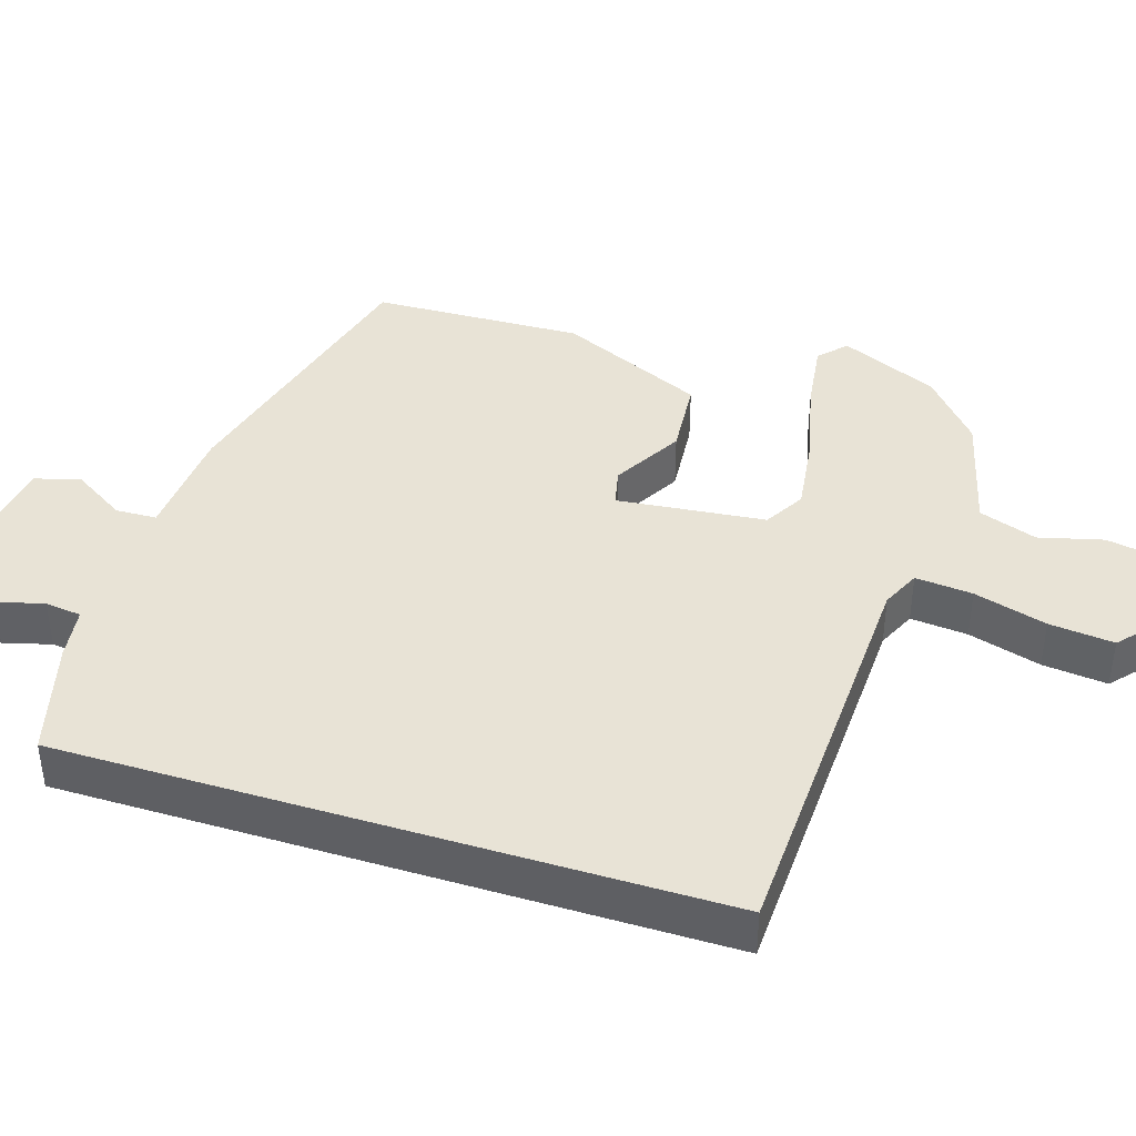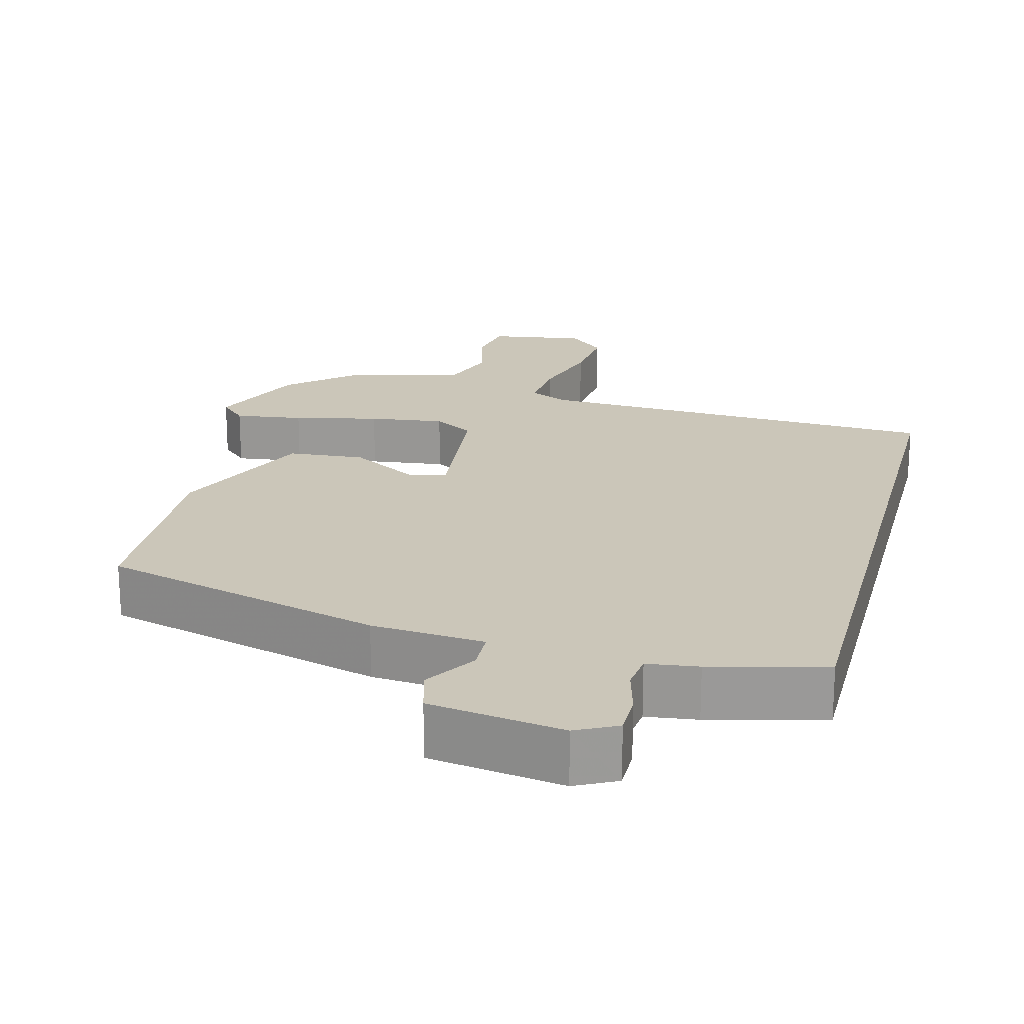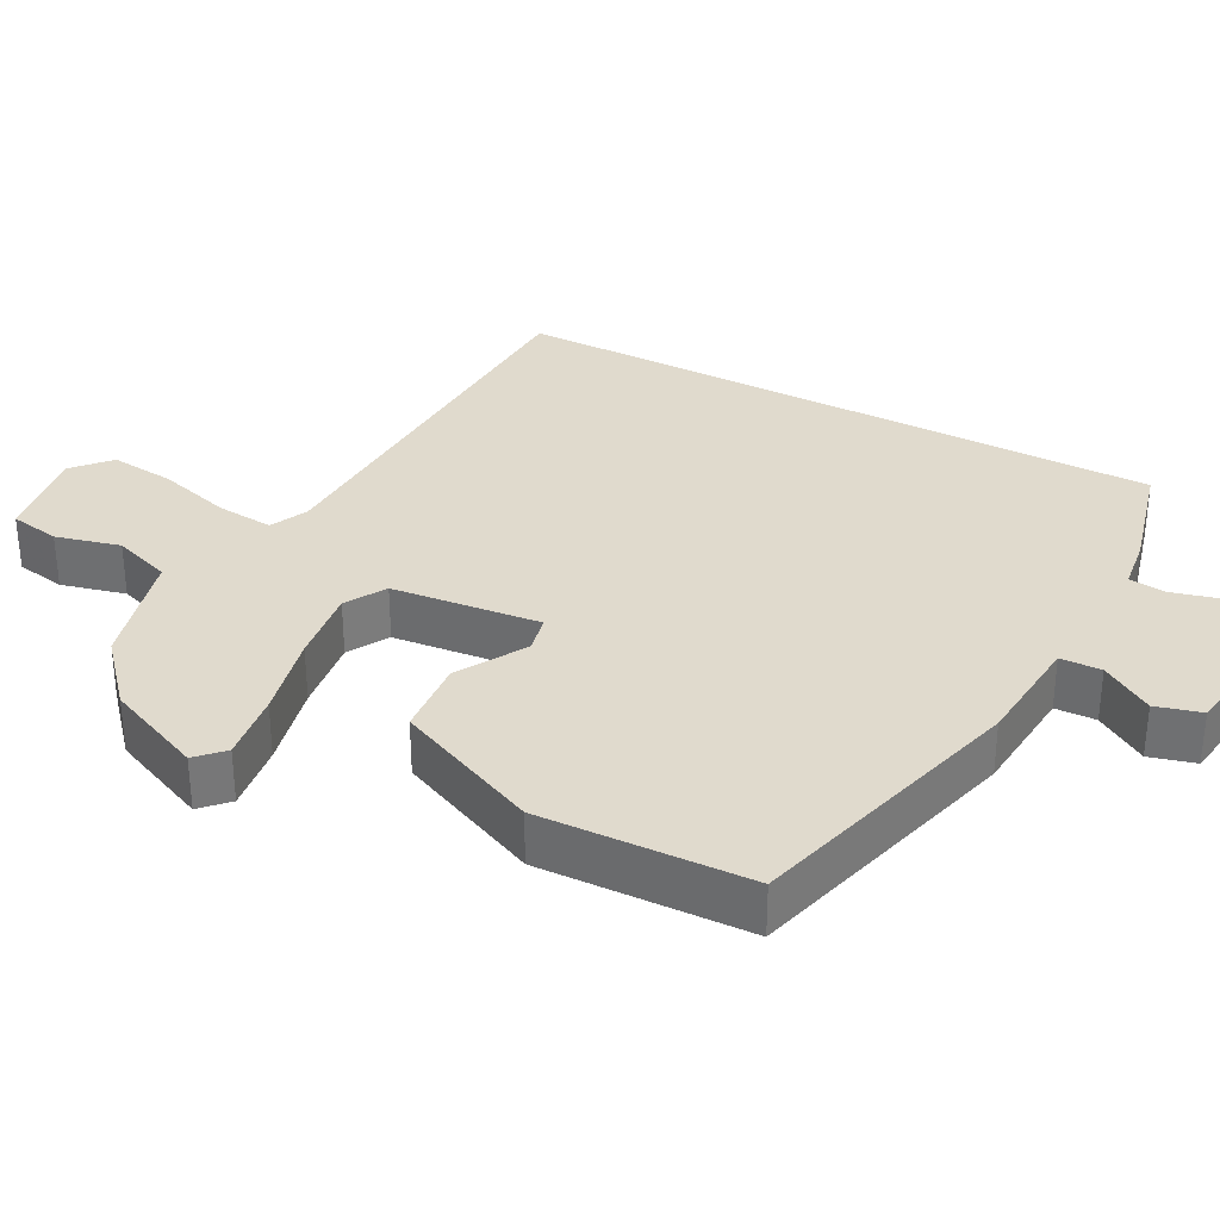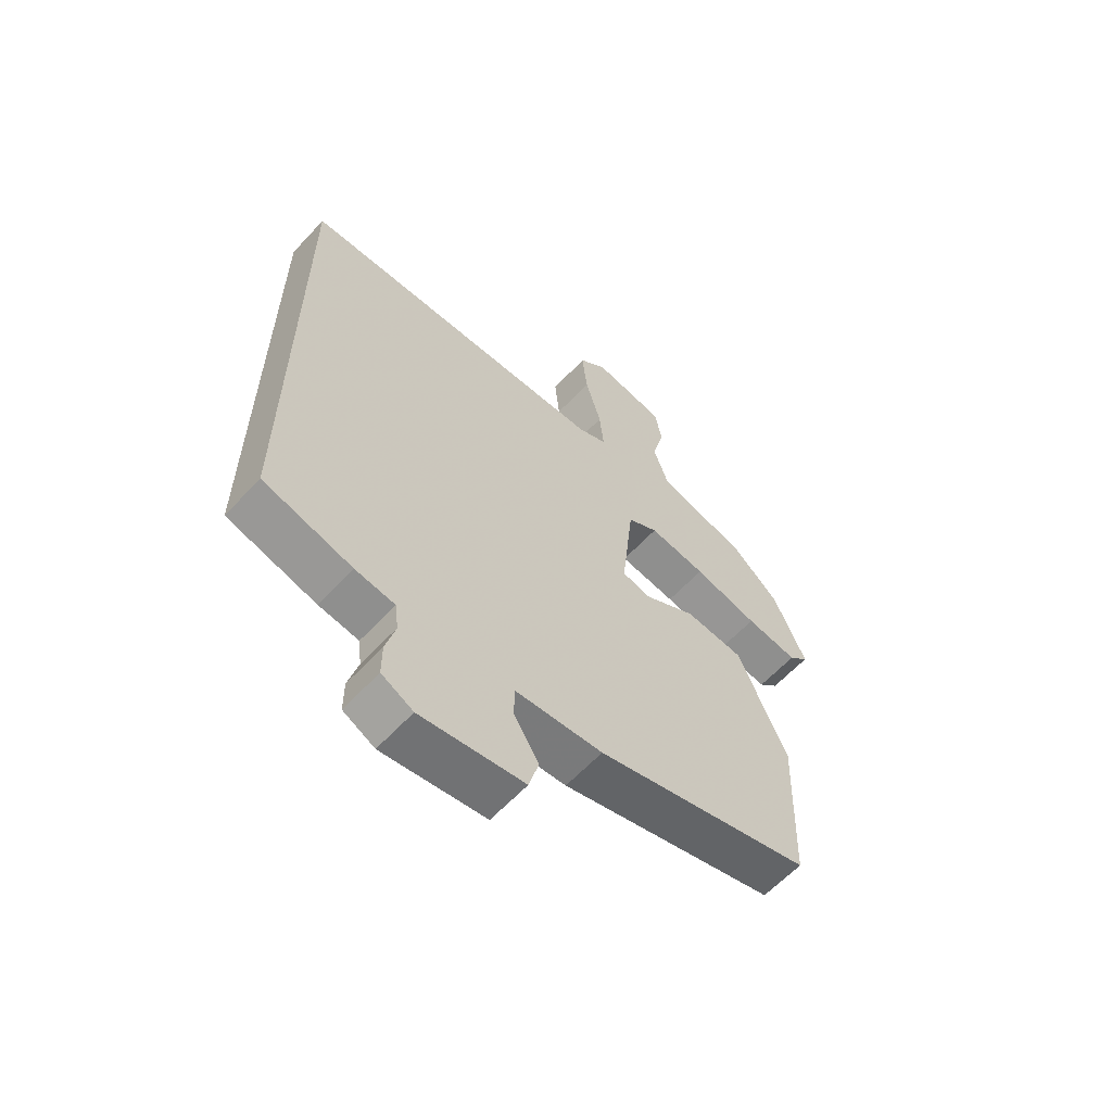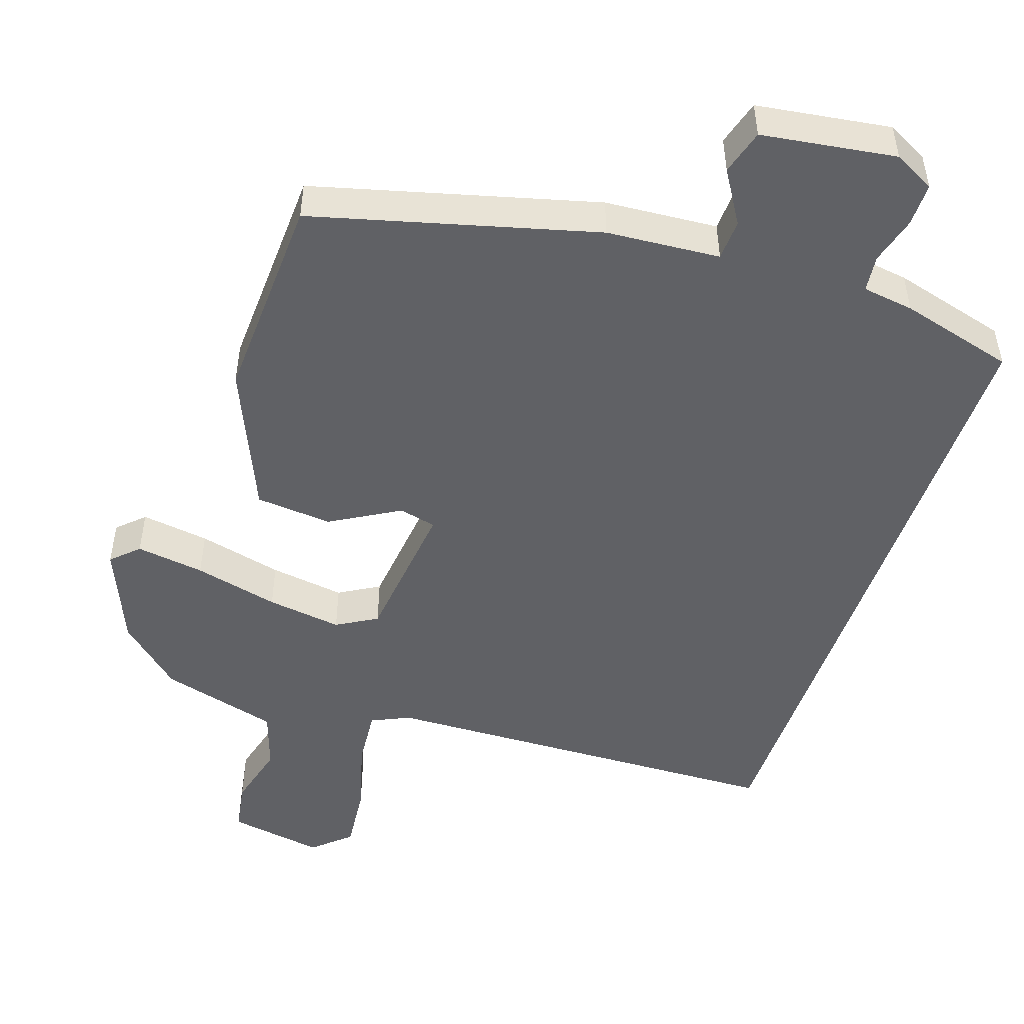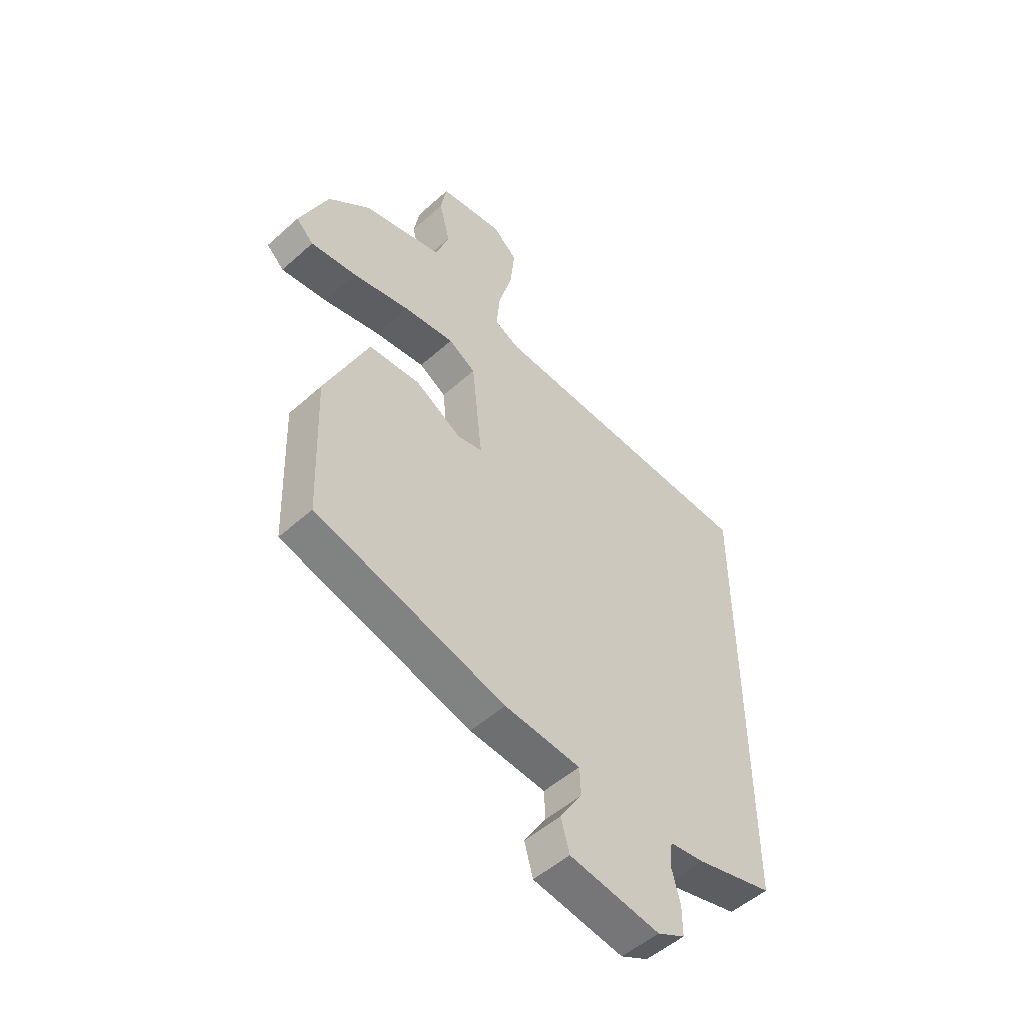
<metadata>
{"format":"obj","ext":"obj","renderer":"f3d","projection":"perspective","resolution":1024,"background":"white","views":[{"elev":41.6,"azim":-72.7,"up":"+Y"},{"elev":20.9,"azim":-165.6,"up":"+Y"},{"elev":33.1,"azim":117.8,"up":"+Y"},{"elev":-61.1,"azim":-42.6,"up":"+Z"},{"elev":-49.5,"azim":160.9,"up":"+Y"},{"elev":-51.4,"azim":134.2,"up":"+Z"}]}
</metadata>
<code>
v 0.453 0.07 -0.355
v 0.074 0.07 -0.459
v -0.078 0.07 -0.472
v -0.08 0.07 -0.527
v -0.036 0.07 -0.597
v -0.053 0.07 -0.658
v -0.233 0.07 -0.686
v -0.288 0.07 -0.658
v -0.288 0.07 -0.6
v -0.271 0.07 -0.536
v -0.277 0.07 -0.487
v -0.346 0.07 -0.478
v -0.5 0.07 -0.438
v -0.5 0.07 0.441
v 0.048 0.07 0.466
v 0.099 0.07 0.49
v 0.092 0.07 0.567
v 0.064 0.07 0.665
v 0.055 0.07 0.752
v 0.104 0.07 0.796
v 0.232 0.07 0.776
v 0.244 0.07 0.709
v 0.222 0.07 0.623
v 0.249 0.07 0.545
v 0.408 0.07 0.504
v 0.492 0.07 0.431
v 0.549 0.07 0.3
v 0.514 0.07 0.266
v 0.422 0.07 0.278
v 0.308 0.07 0.304
v 0.207 0.07 0.317
v 0.153 0.07 0.285
v 0.132 0.07 0.086
v 0.182 0.07 0.075
v 0.274 0.07 0.129
v 0.377 0.07 0.121
v 0.463 0.07 -0.073
v 0.453 0 -0.355
v 0.074 0 -0.459
v -0.078 0 -0.472
v -0.08 0 -0.527
v -0.036 0 -0.597
v -0.053 0 -0.658
v -0.233 0 -0.686
v -0.288 0 -0.658
v -0.288 0 -0.6
v -0.271 0 -0.536
v -0.277 0 -0.487
v -0.346 0 -0.478
v -0.5 0 -0.438
v -0.5 0 0.441
v 0.048 0 0.466
v 0.099 0 0.49
v 0.092 0 0.567
v 0.064 0 0.665
v 0.055 0 0.752
v 0.104 0 0.796
v 0.232 0 0.776
v 0.244 0 0.709
v 0.222 0 0.623
v 0.249 0 0.545
v 0.408 0 0.504
v 0.492 0 0.431
v 0.549 0 0.3
v 0.514 0 0.266
v 0.422 0 0.278
v 0.308 0 0.304
v 0.207 0 0.317
v 0.153 0 0.285
v 0.132 0 0.086
v 0.182 0 0.075
v 0.274 0 0.129
v 0.377 0 0.121
v 0.463 0 -0.073
f 1 2 3
f 37 1 3
f 36 37 3
f 35 36 3
f 34 35 3
f 33 34 3
f 32 33 3
f 28 29 30
f 27 28 30
f 26 27 30
f 25 26 30
f 24 25 30
f 23 24 30 31
f 21 22 23
f 20 21 23
f 19 20 23
f 18 19 23
f 17 18 23
f 23 31 32
f 17 23 32
f 16 17 32
f 13 14 15
f 12 13 15
f 11 12 15
f 16 32 3
f 15 16 3
f 11 15 3
f 10 11 3
f 8 9 10
f 7 8 10
f 6 7 10
f 5 6 10
f 4 5 10
f 3 4 10
f 40 39 38
f 40 38 74
f 40 74 73
f 40 73 72
f 40 72 71
f 40 71 70
f 40 70 69
f 67 66 65
f 67 65 64
f 67 64 63
f 67 63 62
f 67 62 61
f 68 67 61 60
f 60 59 58
f 60 58 57
f 60 57 56
f 60 56 55
f 60 55 54
f 69 68 60
f 69 60 54
f 69 54 53
f 52 51 50
f 52 50 49
f 52 49 48
f 40 69 53
f 40 53 52
f 40 52 48
f 40 48 47
f 47 46 45
f 47 45 44
f 47 44 43
f 47 43 42
f 47 42 41
f 47 41 40
f 1 38 39 2
f 2 39 40 3
f 3 40 41 4
f 4 41 42 5
f 5 42 43 6
f 6 43 44 7
f 7 44 45 8
f 8 45 46 9
f 9 46 47 10
f 10 47 48 11
f 11 48 49 12
f 12 49 50 13
f 13 50 51 14
f 14 51 52 15
f 15 52 53 16
f 16 53 54 17
f 17 54 55 18
f 18 55 56 19
f 19 56 57 20
f 20 57 58 21
f 21 58 59 22
f 22 59 60 23
f 23 60 61 24
f 24 61 62 25
f 25 62 63 26
f 26 63 64 27
f 27 64 65 28
f 28 65 66 29
f 29 66 67 30
f 30 67 68 31
f 31 68 69 32
f 32 69 70 33
f 33 70 71 34
f 34 71 72 35
f 35 72 73 36
f 36 73 74 37
f 37 74 38 1

</code>
